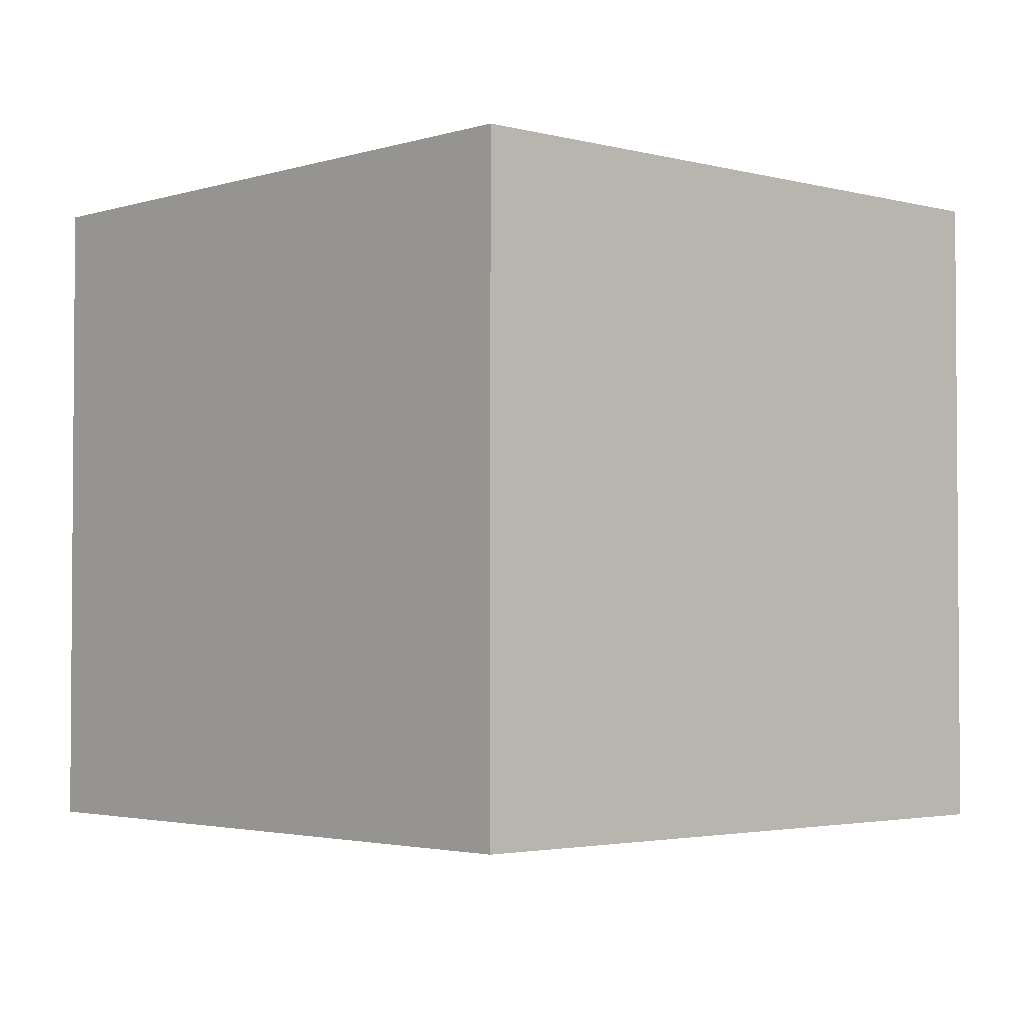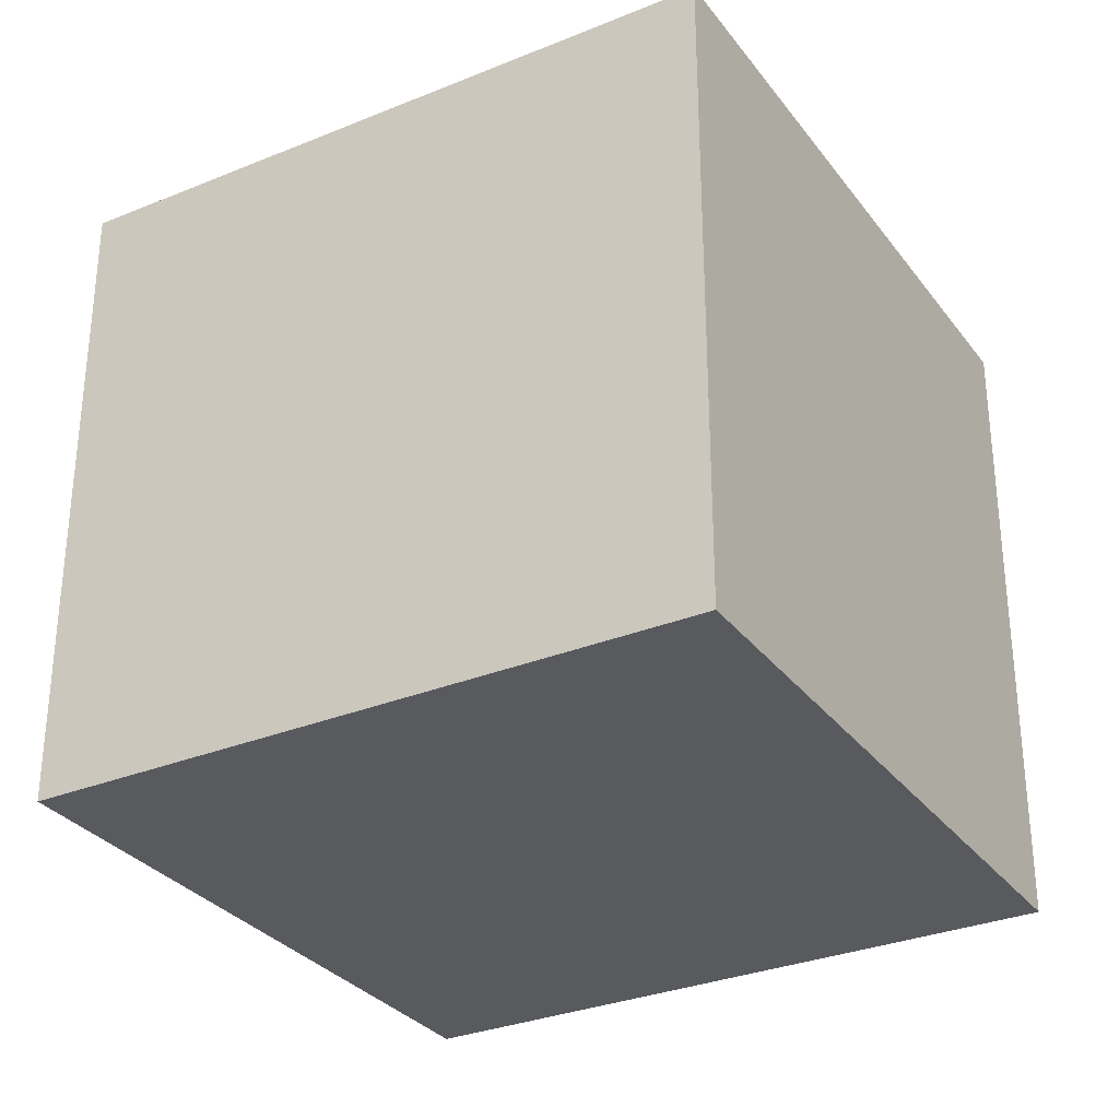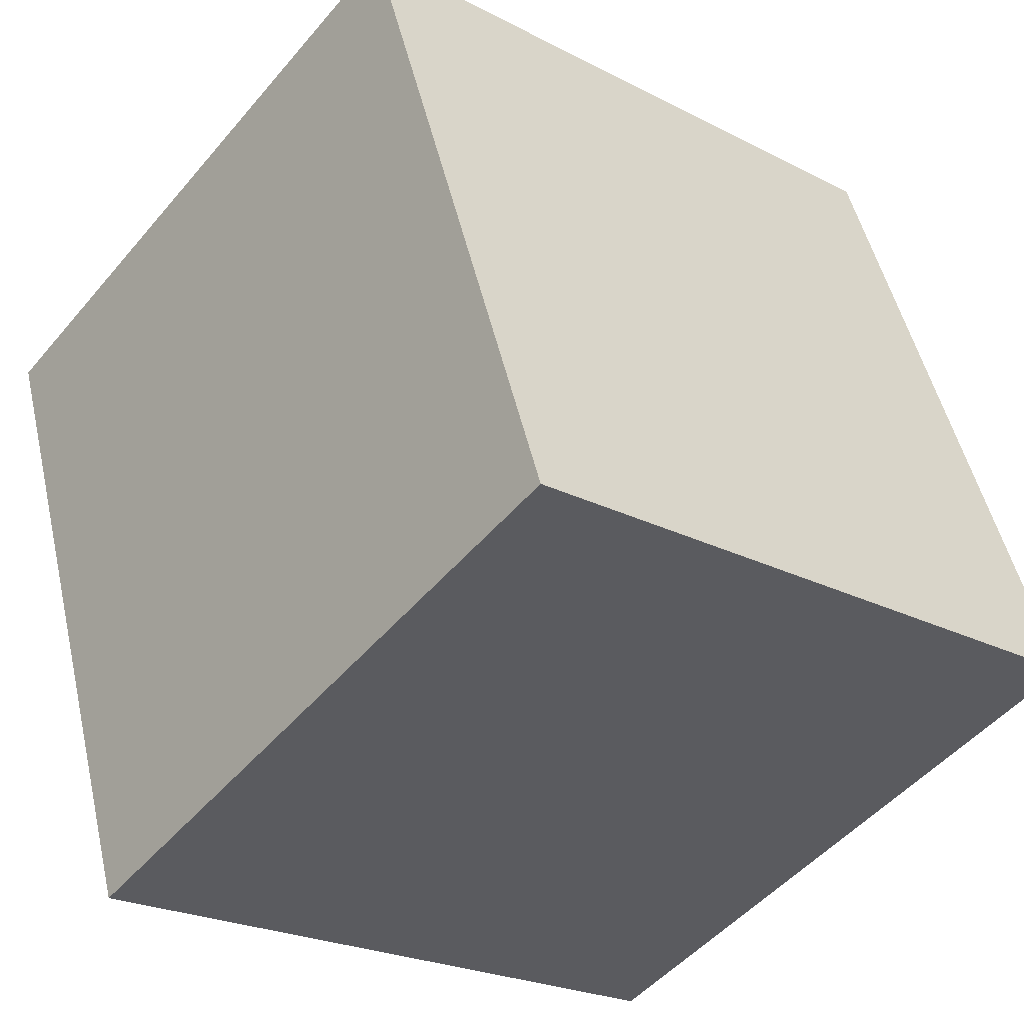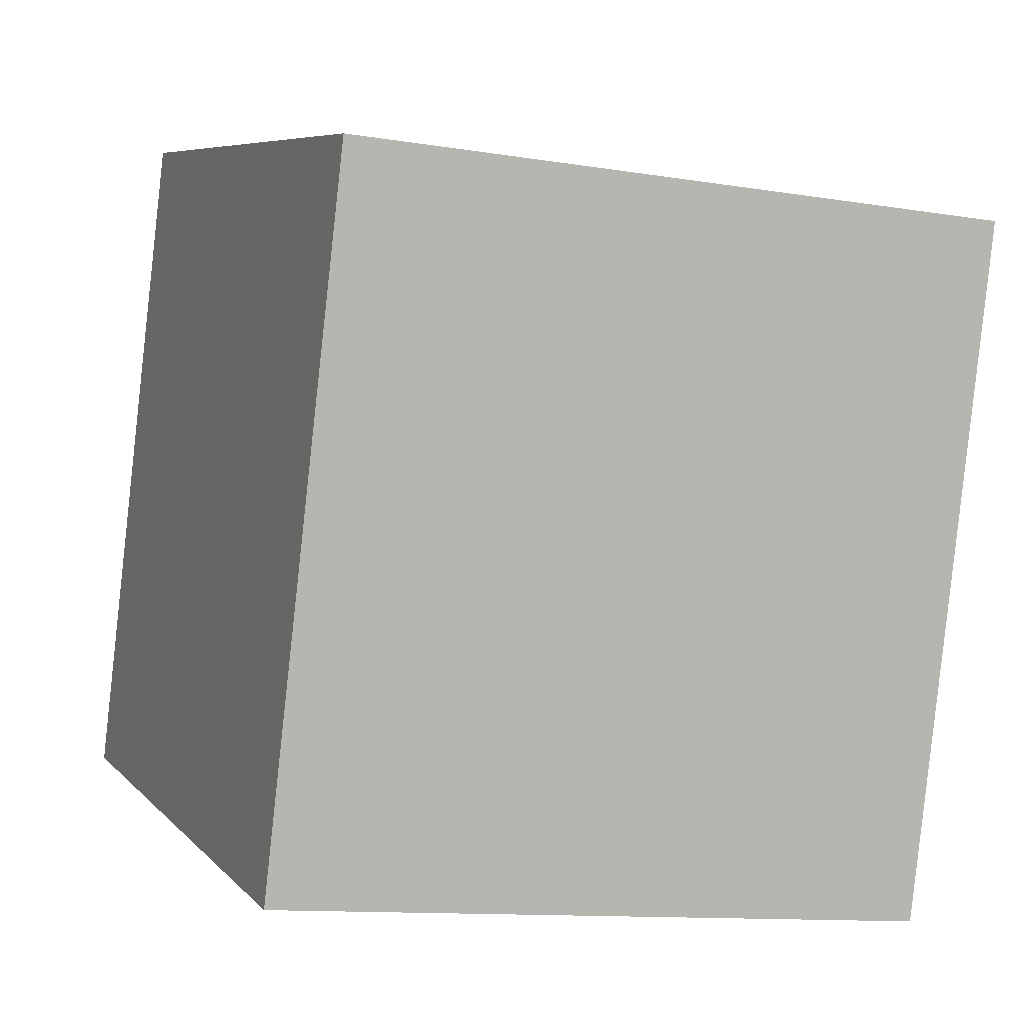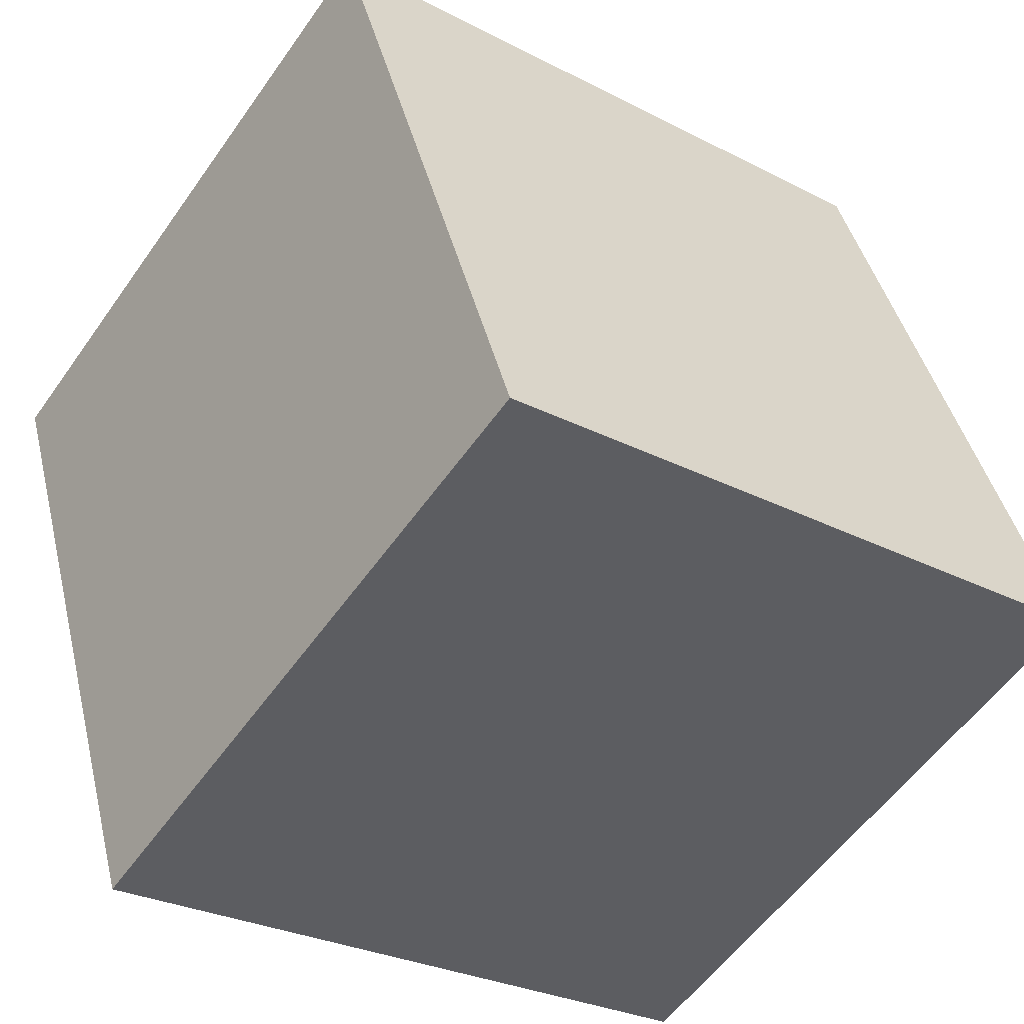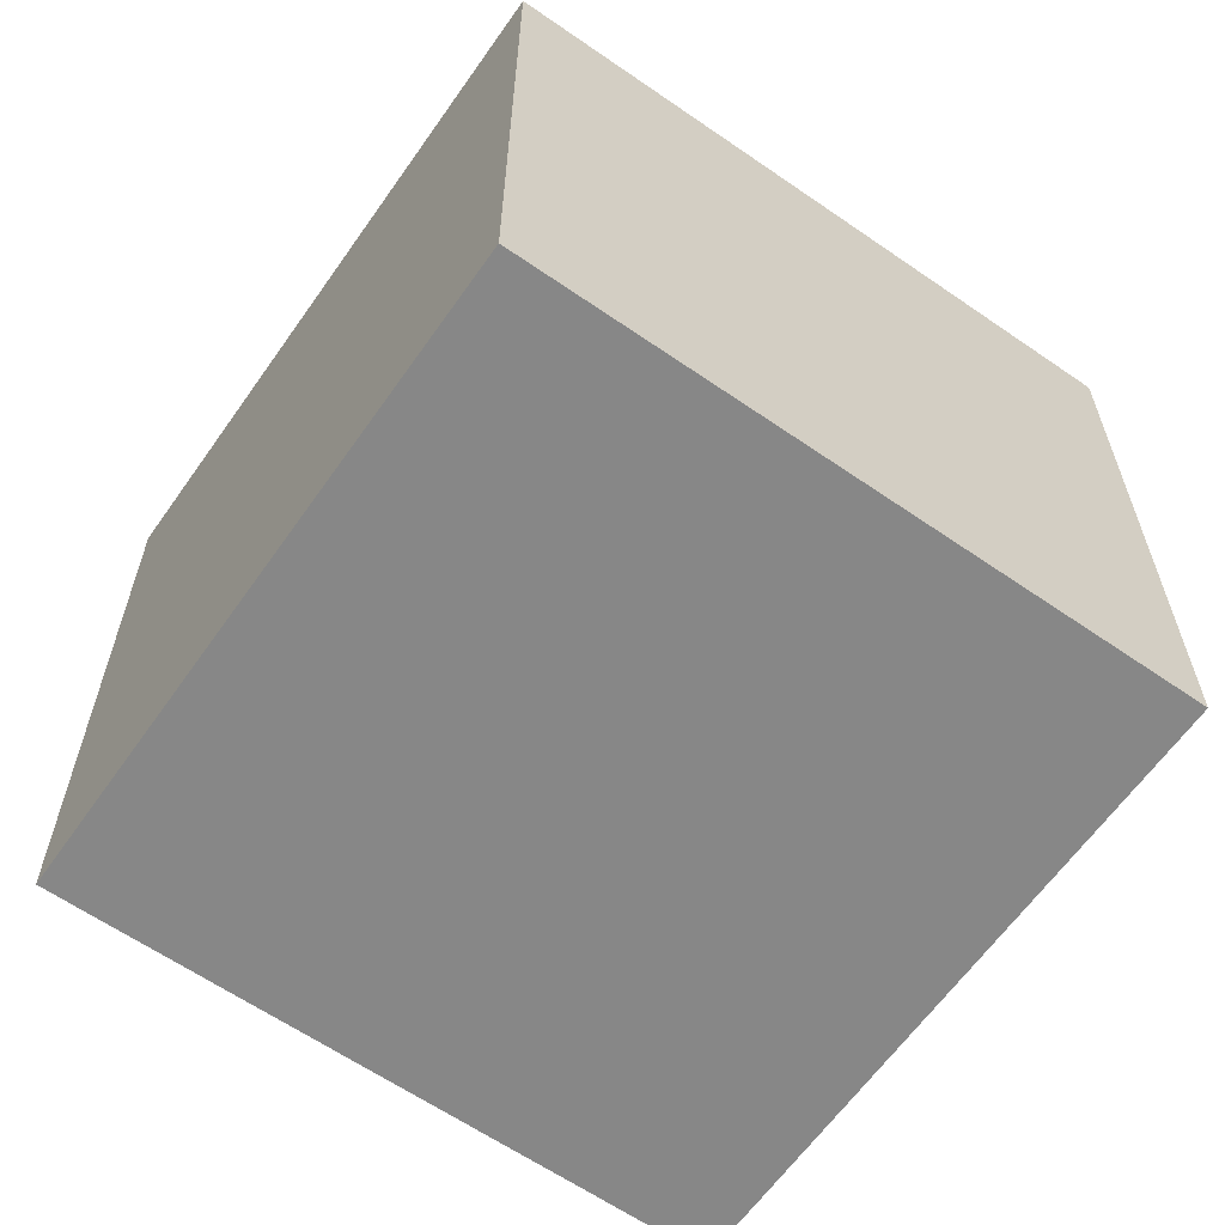
<metadata>
{"format":"obj","ext":"obj","renderer":"f3d","projection":"perspective","resolution":1024,"background":"white","views":[{"elev":-2.7,"azim":154.1,"up":"+Y"},{"elev":-31.0,"azim":137.1,"up":"+Y"},{"elev":-49.2,"azim":141.7,"up":"+Z"},{"elev":-11.5,"azim":68.2,"up":"+Z"},{"elev":-56.1,"azim":145.3,"up":"+Z"},{"elev":-62.6,"azim":161.8,"up":"+Y"}]}
</metadata>
<code>
v  0 17.37 1.064e-15
v  19.7 17.37 2.364
v  17.39 17.37 -5.261
v  20.79 17.37 5.991
v  22.65 17.37 12.12
v  5.257 17.37 17.38
v  22.65 -7.42e-16 12.12
v  17.39 3.221e-16 -5.261
v  20.79 -3.668e-16 5.991
v  19.7 -1.448e-16 2.364
v  0 0 0
v  5.257 -1.064e-15 17.38
g defaultobject
f 1 2 3
f 2 1 4
f 4 1 5
f 5 1 6
f 7 4 5
f 4 7 2
f 2 7 3
f 3 7 8
f 8 7 9
f 8 9 10
f 8 1 3
f 1 8 11
f 11 6 1
f 6 11 12
f 12 5 6
f 5 12 7
f 8 12 11
f 12 8 10
f 12 10 9
f 12 9 7

</code>
